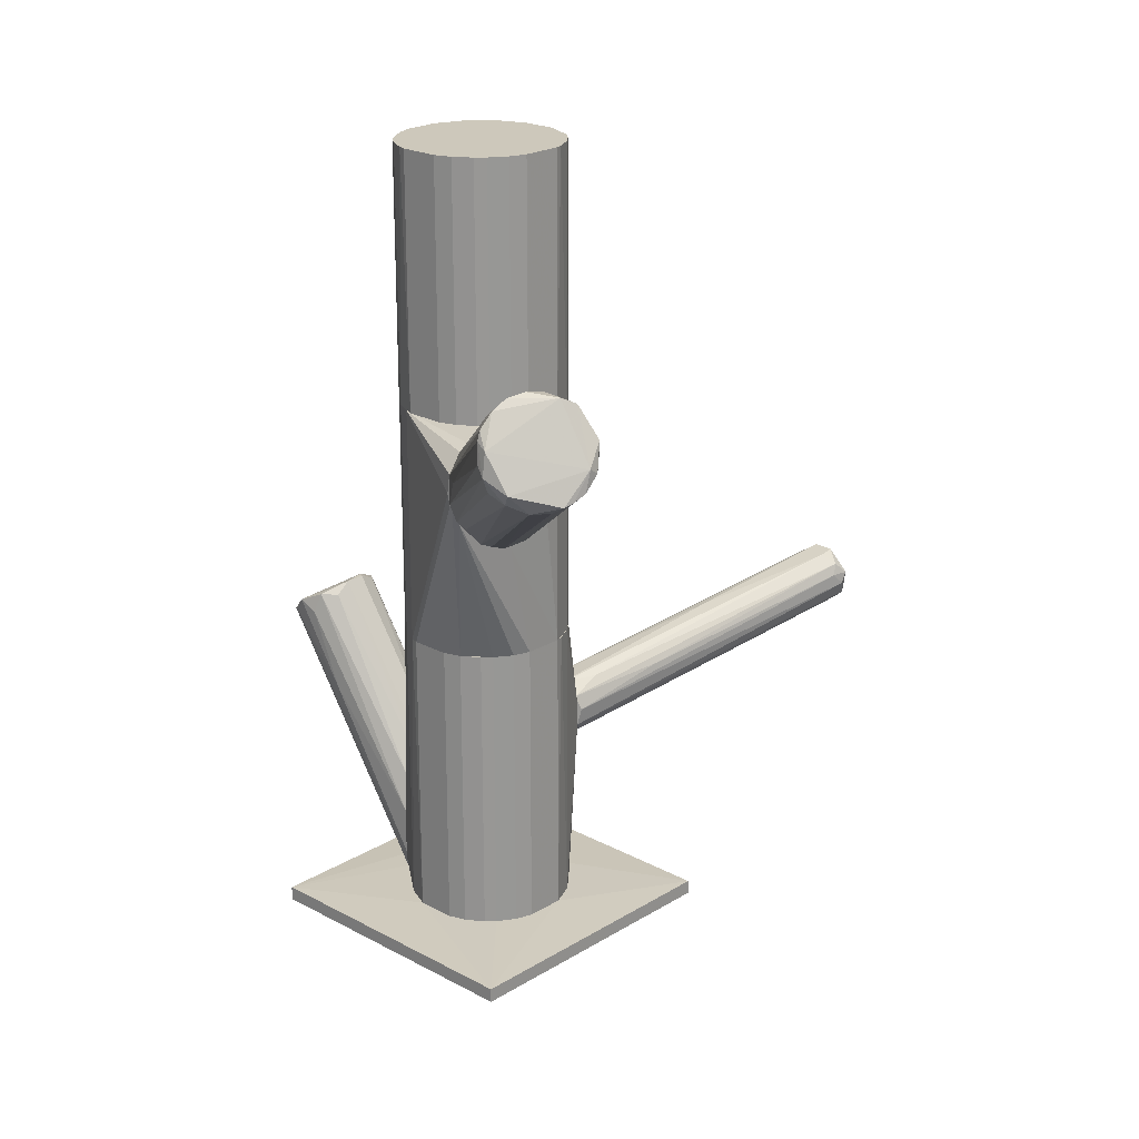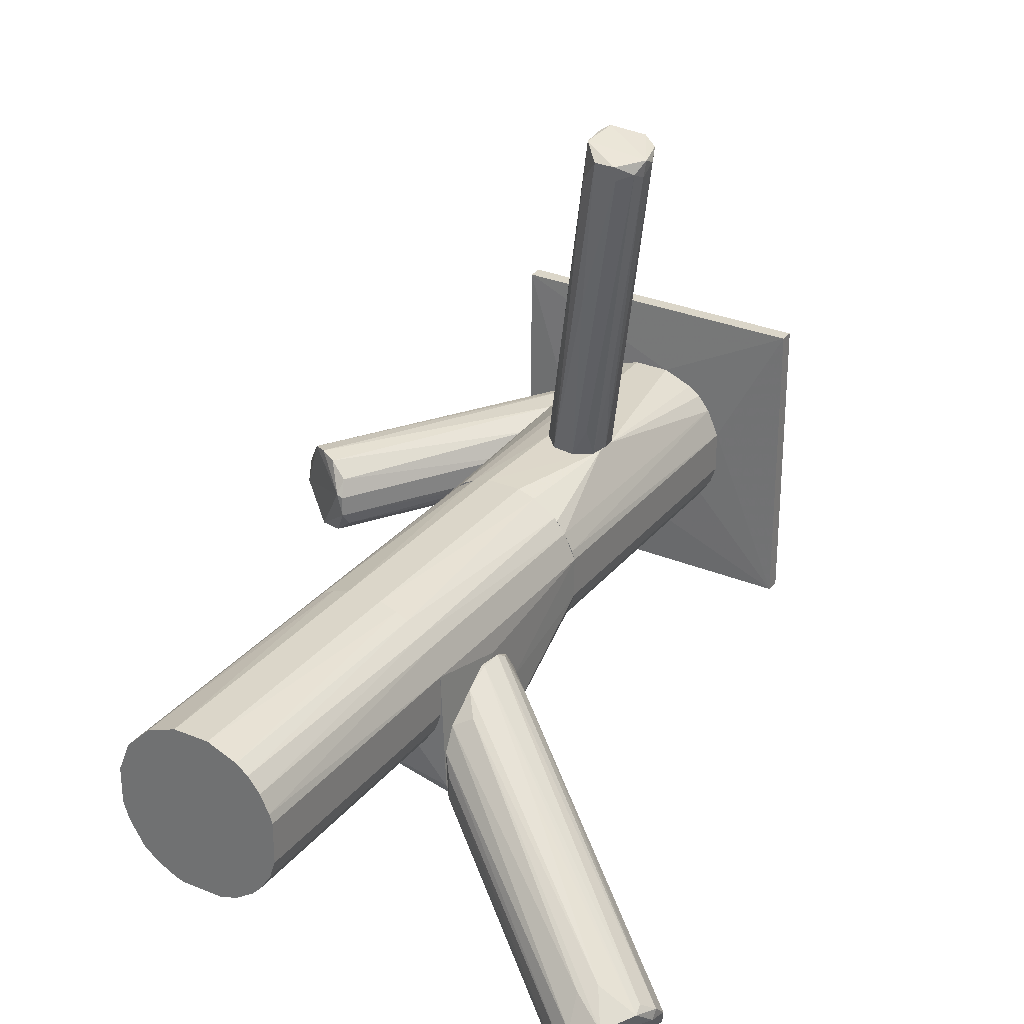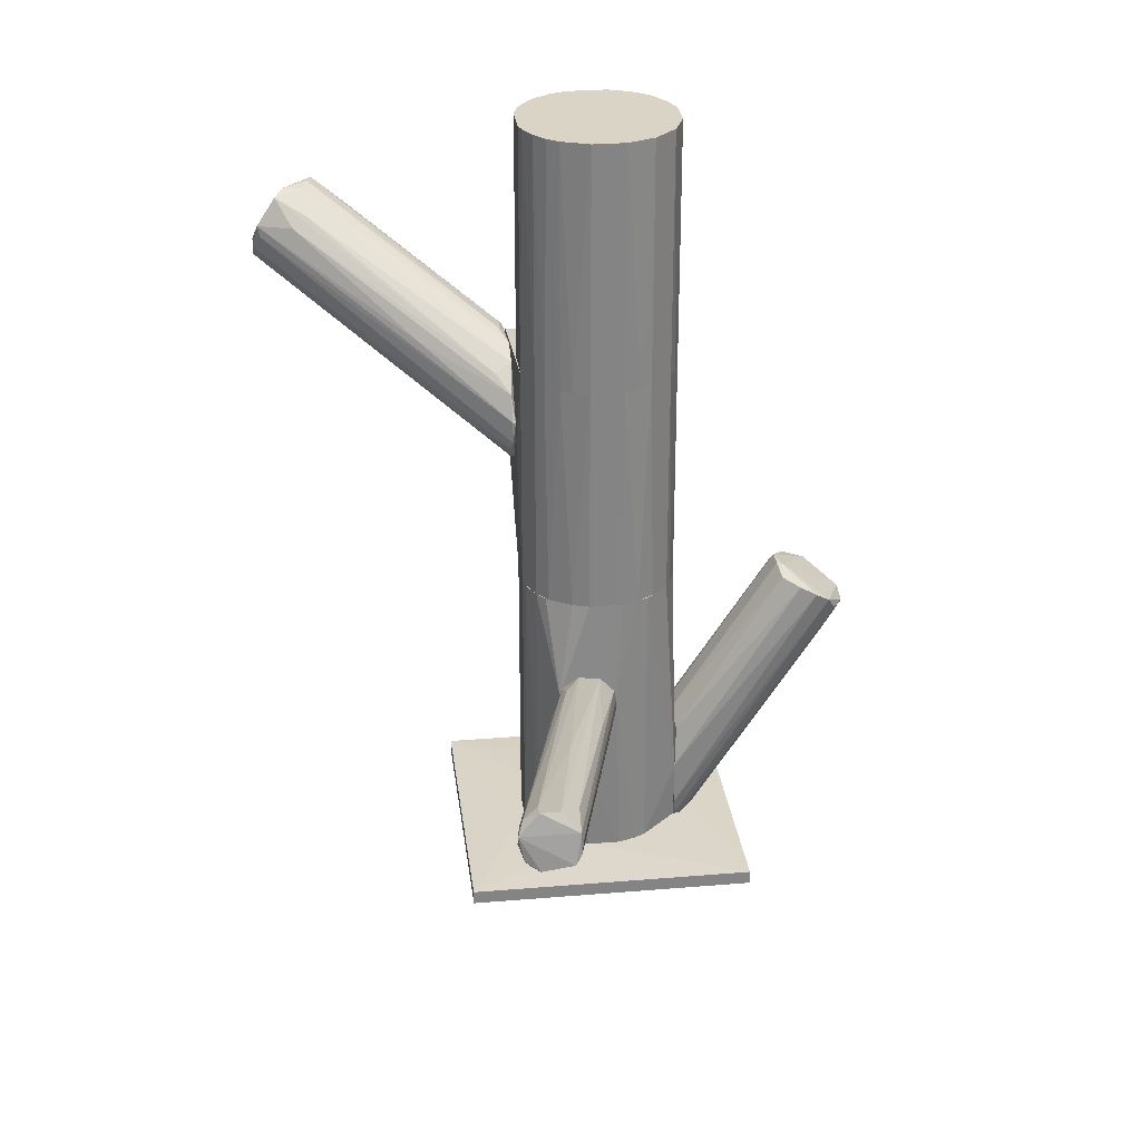
<metadata>
{"format":"obj","ext":"obj","renderer":"f3d","projection":"perspective","resolution":1024,"background":"white","views":[{"elev":22.0,"azim":43.2,"up":"+Z"},{"elev":29.9,"azim":31.3,"up":"+Y"},{"elev":28.9,"azim":172.9,"up":"+Z"}]}
</metadata>
<code>
o convex_0
v 0.03487 -0.03984 0.0487
v 0.01161 -0.05365 0.03562
v 0.01161 -0.05365 0.04288
v 0.06757 -0.09071 0.06177
v 0.06175 -0.07908 0.08068
v 0.01234 -0.02894 0.01962
v 0.07702 -0.07327 0.06469
v 0.01161 -0.03112 0.04579
v 0.05884 -0.09071 0.07195
v 0.07047 -0.07254 0.07849
v 0.06902 -0.08562 0.05669
v 0.01161 -0.04348 0.02254
v 0.01234 -0.02167 0.0269
v 0.01307 -0.04784 0.05015
v 0.07629 -0.07981 0.0596
v 0.0603 -0.08926 0.06032
v 0.05957 -0.08708 0.07777
v 0.07556 -0.07109 0.07122
v 0.01234 -0.02458 0.03926
v 0.01234 -0.03621 0.01962
v 0.01161 -0.03693 0.0487
v 0.06321 -0.07472 0.07995
v 0.0196 -0.03039 0.02617
v 0.01524 -0.05219 0.0298
v 0.06539 -0.08926 0.05887
v 0.05957 -0.09144 0.06687
v 0.01815 -0.05656 0.05087
v 0.07556 -0.08199 0.05887
v 0.06611 -0.066 0.07195
v 0.07702 -0.07691 0.06105
v 0.01161 -0.02167 0.03271
v 0.06829 -0.07545 0.07995
v 0.0603 -0.08344 0.07995
v 0.07702 -0.07545 0.06614
v 0.01379 -0.04203 0.05087
v 0.06175 -0.09144 0.07049
v 0.01234 -0.02167 0.03271
v 0.05884 -0.08998 0.07413
v 0.07484 -0.07036 0.06831
v 0.01307 -0.02313 0.02472
v 0.01161 -0.05147 0.03053
v 0.06175 -0.09217 0.06469
v 0.06248 -0.06746 0.07486
v 0.07193 -0.08199 0.05669
v 0.01597 -0.02894 0.04361
v 0.05303 -0.08199 0.07413
v 0.01161 -0.02458 0.02181
v 0.01452 -0.04275 0.02254
v 0.02033 -0.06091 0.04507
v 0.01234 -0.05002 0.0487
f 27 46 50
f 2 3 8
f 2 8 12
f 8 3 21
f 8 21 22
f 21 5 22
f 16 24 25
f 11 4 25
f 12 11 25
f 24 12 25
f 4 11 28
f 6 15 28
f 20 6 28
f 18 1 29
f 10 18 29
f 1 19 29
f 15 6 30
f 6 23 30
f 23 7 30
f 12 8 31
f 8 19 31
f 22 5 32
f 10 22 32
f 17 32 33
f 32 5 33
f 18 10 34
f 7 18 34
f 4 28 34
f 28 15 34
f 15 30 34
f 30 7 34
f 10 32 34
f 5 21 35
f 21 14 35
f 33 5 35
f 14 33 35
f 32 17 36
f 4 34 36
f 34 32 36
f 1 18 37
f 19 1 37
f 13 31 37
f 31 19 37
f 3 9 38
f 27 3 38
f 9 36 38
f 36 17 38
f 7 13 39
f 18 7 39
f 37 18 39
f 13 37 39
f 13 7 40
f 7 23 40
f 2 12 41
f 12 24 41
f 24 16 41
f 16 25 42
f 25 4 42
f 26 2 42
f 9 26 42
f 36 9 42
f 4 36 42
f 2 41 42
f 41 16 42
f 22 10 43
f 8 22 43
f 11 20 44
f 28 11 44
f 20 28 44
f 19 8 45
f 10 29 45
f 29 19 45
f 43 10 45
f 8 43 45
f 33 14 46
f 17 33 46
f 27 38 46
f 38 17 46
f 6 20 47
f 20 12 47
f 23 6 47
f 12 31 47
f 31 13 47
f 13 40 47
f 40 23 47
f 11 12 48
f 12 20 48
f 20 11 48
f 3 2 49
f 9 3 49
f 2 26 49
f 26 9 49
f 21 3 50
f 14 21 50
f 3 27 50
f 46 14 50
o convex_1
v -0.004385 -0.02167 -0.09594
v -0.01892 -0.02167 -0.1148
v -0.01892 -0.02022 -0.1148
v -0.03273 -0.01876 -0.09231
v -0.02328 -0.03184 -0.09231
v -0.01529 -0.01077 -0.09231
v -0.007294 -0.03184 -0.1083
v -0.009476 -0.01004 -0.109
v -0.000751 -0.01658 -0.1039
v -0.0102 -0.02893 -0.09231
v -0.02764 -0.01222 -0.09377
v -0.01674 -0.02893 -0.1127
v -0.032 -0.02602 -0.09304
v -0.01674 -0.0144 -0.1141
v -0.00148 -0.02675 -0.1032
v -0.00802 -0.01586 -0.09231
v -0.003659 -0.01222 -0.1061
v -0.01238 -0.03112 -0.1119
v -0.02764 -0.03039 -0.09304
v -0.02474 -0.01077 -0.09231
v -0.01384 -0.01077 -0.1105
v -0.01674 -0.03184 -0.09231
v -0.03128 -0.01513 -0.09304
v -0.004385 -0.03039 -0.1068
v -0.01674 -0.01803 -0.1148
f 74 68 75
f 53 52 54
f 54 55 56
f 56 55 60
f 54 52 63
f 55 54 63
f 52 62 63
f 59 51 65
f 51 60 65
f 51 59 66
f 60 51 66
f 56 60 66
f 58 56 67
f 64 58 67
f 66 59 67
f 56 66 67
f 57 55 68
f 62 52 68
f 55 63 69
f 63 62 69
f 68 55 69
f 62 68 69
f 54 56 70
f 56 58 70
f 61 70 71
f 58 64 71
f 64 61 71
f 70 58 71
f 55 57 72
f 60 55 72
f 53 54 73
f 64 53 73
f 61 64 73
f 54 70 73
f 70 61 73
f 59 65 74
f 65 60 74
f 67 59 74
f 57 68 74
f 72 57 74
f 60 72 74
f 52 53 75
f 53 64 75
f 64 67 75
f 68 52 75
f 67 74 75
o convex_2
v -0.024 -0.03183 -0.09231
v 0.02832 0.01685 -0.08795
v -0.005115 -0.000593 -0.08722
v 0.02832 -0.05874 -0.08795
v -0.04727 -0.05874 -0.08795
v -0.04727 0.01685 -0.09158
v 0.02832 0.01685 -0.09158
v 0.02832 -0.05874 -0.09158
v -0.04727 0.01685 -0.08795
v -0.04727 -0.05874 -0.09158
v -0.032 -0.02965 -0.08722
v 0.006517 -0.03474 -0.08722
v -0.01165 -0.01295 -0.09231
v -0.03345 -0.01949 -0.09231
v -0.01456 -0.04128 -0.08722
v -0.03564 -0.01731 -0.08722
v 0.01087 -0.01586 -0.08722
v -0.007298 -0.02238 -0.09231
v -0.02474 -0.01077 -0.09231
f 88 89 94
f 77 79 82
f 81 77 82
f 82 79 83
f 79 80 83
f 78 77 84
f 81 80 84
f 77 81 84
f 80 81 85
f 76 83 85
f 83 80 85
f 85 81 89
f 76 85 89
f 88 76 89
f 80 79 90
f 86 80 90
f 79 87 90
f 87 86 90
f 78 84 91
f 84 80 91
f 80 86 91
f 86 87 91
f 91 87 92
f 77 78 92
f 79 77 92
f 87 79 92
f 78 91 92
f 82 83 93
f 83 76 93
f 76 88 93
f 88 82 93
f 81 82 94
f 82 88 94
f 89 81 94
o convex_3
v 0.008693 0.02486 -0.03198
v -0.01238 0.000146 -0.04142
v -0.01238 0.000146 -0.03997
v 0.008693 0.09172 -0.02472
v -0.002201 0.001601 -0.04797
v 0.01306 0.08807 -0.01454
v 0.02178 0.08953 -0.02689
v -0.002201 0.000146 -0.03271
v 0.02178 0.0859 -0.01745
v 0.0116 0.08953 -0.02907
v 0.002882 0.000146 -0.0436
v -0.009469 0.000878 -0.04724
v -0.004383 0.02995 -0.0298
v 0.008693 0.09097 -0.0189
v -0.008016 0.000146 -0.03343
v 0.02323 0.08734 -0.02326
v 0.01814 0.09098 -0.02907
v 0.01814 0.08807 -0.01454
v 0.002157 0.000146 -0.03561
v -0.004383 0.009597 -0.04651
v 0.000703 0.003055 -0.04651
v -0.01092 0.002332 -0.04506
v 0.007968 0.08153 -0.01818
v 0.01015 0.09244 -0.02689
v 0.002157 0.008142 -0.03198
v 0.003611 0.000878 -0.03925
v 0.02323 0.08881 -0.02036
v -0.01165 0.000878 -0.03707
v 0.007968 0.09025 -0.02108
v 0.01451 0.0859 -0.03053
v 0.005786 0.0481 -0.02253
v -0.01165 0.003778 -0.04215
v 0.01814 0.08444 -0.01527
v 0.02251 0.08444 -0.02036
v 0.02032 0.08953 -0.02835
f 101 115 129
f 97 96 102
f 102 96 105
f 105 96 106
f 99 105 106
f 97 102 109
f 105 101 110
f 108 100 112
f 95 103 113
f 102 105 113
f 106 104 114
f 99 106 114
f 105 99 115
f 101 105 115
f 106 96 116
f 100 108 117
f 108 107 117
f 109 100 117
f 107 109 117
f 104 106 118
f 98 108 118
f 111 104 118
f 116 98 118
f 106 116 118
f 102 113 119
f 113 103 119
f 105 110 120
f 95 113 120
f 113 105 120
f 110 101 121
f 101 111 121
f 108 112 121
f 112 103 121
f 118 108 121
f 111 118 121
f 107 108 122
f 97 109 122
f 109 107 122
f 108 98 123
f 97 122 123
f 122 108 123
f 111 99 124
f 104 111 124
f 114 104 124
f 99 114 124
f 109 102 125
f 100 109 125
f 112 100 125
f 96 97 126
f 116 96 126
f 98 116 126
f 97 123 126
f 123 98 126
f 103 112 127
f 102 119 127
f 119 103 127
f 125 102 127
f 112 125 127
f 103 95 128
f 95 120 128
f 120 110 128
f 121 103 128
f 110 121 128
f 99 111 129
f 111 101 129
f 115 99 129
o convex_4
v -0.0211 -0.003498 0.04942
v 0.01087 -0.05292 0.03488
v 0.01161 -0.05292 0.03488
v -0.005115 -0.000594 -0.01163
v -0.02692 -0.03257 -0.01163
v 0.007967 -0.009316 0.04942
v -0.02473 -0.03547 0.04942
v 0.01087 -0.02603 -0.01163
v -0.02837 -0.01222 -0.01163
v -0.01456 -0.04129 -0.01163
v 0.01161 -0.04638 0.0487
v -0.02982 -0.01658 0.04942
v 0.01087 -0.01586 -0.01163
v -0.005115 -0.000594 0.04942
v -2.5e-05 -0.03983 -0.01163
v -0.01819 -0.002048 -0.01163
v 0.00506 -0.005685 -0.01163
v 0.01087 -0.01586 0.04942
v -0.01674 -0.04056 0.04942
v -0.02982 -0.0253 -0.01163
v -0.02982 -0.0253 0.04942
v -0.01383 -0.000594 0.04942
v 0.002152 -0.003503 0.04942
v -0.0211 -0.03838 -0.01163
v 0.006516 -0.03474 -0.01163
v 0.01087 -0.05292 0.04288
v -0.02692 -0.009316 0.04942
v 0.01161 -0.02095 0.02761
v -0.02256 -0.004952 -0.01163
v -0.02982 -0.01658 -0.01163
v -0.01383 -0.000594 -0.01163
v 0.01015 -0.05292 0.03779
v -0.004389 -0.04129 -0.01163
v -0.000751 -0.002048 -0.01163
v -0.02837 -0.02966 0.04942
v 0.007967 -0.009316 -0.01163
v -0.02692 -0.009316 -0.01163
v 0.01161 -0.05074 0.0298
v -0.01674 -0.04056 -0.01163
v 0.004334 -0.03693 0.04942
v -0.0211 -0.03838 0.04942
v 0.00579 -0.006412 0.04942
v -0.02401 -0.0362 -0.01163
v 0.01161 -0.0333 0.0189
v 0.009423 -0.03039 -0.01163
v 0.01161 -0.04928 0.04724
f 148 155 175
f 135 130 136
f 134 133 137
f 133 134 138
f 132 131 139
f 134 137 139
f 136 130 141
f 137 133 142
f 130 135 143
f 139 137 144
f 133 138 145
f 142 133 146
f 135 136 147
f 142 135 147
f 147 136 148
f 138 134 149
f 141 149 150
f 136 141 150
f 130 143 151
f 143 133 151
f 145 130 151
f 143 135 152
f 134 139 153
f 144 137 154
f 131 132 155
f 141 130 156
f 138 141 156
f 140 132 157
f 147 140 157
f 142 147 157
f 130 145 158
f 145 138 158
f 156 130 158
f 141 138 159
f 138 149 159
f 149 141 159
f 133 145 160
f 151 133 160
f 145 151 160
f 139 131 161
f 131 155 161
f 155 148 161
f 132 139 162
f 144 132 162
f 139 144 162
f 133 143 163
f 146 133 163
f 143 152 163
f 152 146 163
f 134 136 164
f 149 134 164
f 150 149 164
f 136 150 164
f 135 142 165
f 142 146 165
f 138 156 166
f 158 138 166
f 156 158 166
f 132 144 167
f 144 154 167
f 157 132 167
f 153 139 168
f 148 153 168
f 139 161 168
f 161 148 168
f 140 147 169
f 148 140 169
f 147 148 169
f 148 136 170
f 153 148 170
f 152 135 171
f 146 152 171
f 135 165 171
f 165 146 171
f 136 134 172
f 134 153 172
f 170 136 172
f 153 170 172
f 137 142 173
f 142 157 173
f 167 137 173
f 157 167 173
f 154 137 174
f 137 167 174
f 167 154 174
f 132 140 175
f 140 148 175
f 155 132 175
o convex_5
v -0.02982 -0.01659 0.04942
v 0.01087 -0.01585 0.1148
v 0.01015 -0.01367 0.1148
v -0.02837 -0.02966 0.1148
v -2.7e-05 -0.03983 0.04942
v -0.005114 -0.000594 0.04942
v -0.0211 -0.003502 0.1148
v -2.7e-05 -0.03983 0.1148
v 0.01087 -0.02603 0.04942
v -0.0211 -0.03838 0.04942
v -0.005114 -0.000594 0.1148
v 0.005786 -0.00641 0.04942
v -0.01456 -0.04129 0.1148
v -0.01819 -0.002048 0.04942
v 0.00942 -0.03039 0.1148
v -0.02982 -0.01659 0.1148
v -0.02982 -0.0253 0.04942
v -0.02692 -0.009313 0.04942
v 0.002153 -0.003502 0.1148
v 0.01087 -0.01585 0.04942
v -0.004389 -0.04129 0.04942
v 0.006515 -0.03475 0.04942
v -0.02473 -0.03547 0.1148
v -0.01383 -0.000594 0.1148
v -0.02692 -0.03257 0.04942
v -0.01456 -0.04129 0.04942
v -0.02692 -0.009313 0.1148
v 0.004336 -0.03693 0.1148
v 0.01087 -0.02603 0.1148
v -0.004389 -0.04129 0.1148
v 0.007966 -0.009313 0.1148
v -0.01383 -0.000594 0.04942
v -0.02982 -0.0253 0.1148
v -0.000752 -0.002048 0.04942
v -0.0211 -0.03838 0.1148
v -0.0211 -0.003502 0.04942
v 0.007966 -0.009313 0.04942
v 0.00942 -0.03039 0.04942
v -0.02401 -0.0362 0.04942
v -0.02837 -0.01222 0.04942
v 0.005061 -0.005681 0.1148
v 0.002153 -0.003502 0.04942
v 0.004336 -0.03693 0.04942
v 0.006515 -0.03475 0.1148
v -0.01674 -0.04056 0.1148
f 188 210 220
f 177 178 179
f 180 176 181
f 179 178 182
f 177 179 183
f 180 181 184
f 176 180 185
f 182 178 186
f 184 181 187
f 183 179 188
f 181 176 189
f 177 183 190
f 179 182 191
f 176 185 192
f 191 176 192
f 189 176 193
f 186 178 194
f 178 177 195
f 177 184 195
f 184 187 195
f 180 183 196
f 185 180 196
f 180 184 197
f 188 179 198
f 186 181 199
f 182 186 199
f 189 182 199
f 192 185 200
f 179 192 200
f 198 179 200
f 185 196 201
f 196 188 201
f 191 182 202
f 182 193 202
f 183 180 203
f 190 183 203
f 184 177 204
f 177 190 204
f 190 184 204
f 183 188 205
f 196 183 205
f 188 196 205
f 194 178 206
f 181 189 207
f 199 181 207
f 189 199 207
f 179 191 208
f 192 179 208
f 191 192 208
f 181 186 209
f 187 181 209
f 186 194 209
f 188 198 210
f 182 189 211
f 189 193 211
f 193 182 211
f 178 195 212
f 195 187 212
f 206 178 212
f 187 206 212
f 184 190 213
f 197 184 213
f 190 197 213
f 200 185 214
f 198 200 214
f 185 210 214
f 210 198 214
f 176 191 215
f 193 176 215
f 191 202 215
f 202 193 215
f 194 206 216
f 206 187 216
f 187 209 217
f 209 194 217
f 216 187 217
f 194 216 217
f 180 197 218
f 203 180 218
f 197 203 218
f 197 190 219
f 190 203 219
f 203 197 219
f 185 201 220
f 201 188 220
f 210 185 220
o convex_6
v -0.03273 -0.01295 -0.08722
v -0.03055 -0.01876 -0.05596
v -0.03055 -0.02385 -0.05596
v -0.07707 -0.02457 -0.02327
v -0.03128 -0.03039 -0.08722
v -0.06398 -0.01149 -0.016
v -0.06253 -0.03112 -0.01527
v -0.07416 -0.01367 -0.02399
v -0.03055 -0.01077 -0.06976
v -0.0589 -0.01949 -0.01236
v -0.03782 -0.02094 -0.08576
v -0.07198 -0.03184 -0.02181
v -0.03055 -0.03184 -0.06904
v -0.07198 -0.01149 -0.02036
v -0.07707 -0.01876 -0.02472
v -0.07488 -0.02675 -0.0269
v -0.03055 -0.01077 -0.08213
v -0.03128 -0.01367 -0.0596
v -0.0589 -0.02821 -0.01527
v -0.06907 -0.03257 -0.01817
v -0.03491 -0.02748 -0.08722
v -0.03055 -0.03184 -0.0814
v -0.03201 -0.02966 -0.0596
v -0.03637 -0.01658 -0.08649
v -0.05962 -0.01513 -0.01455
v -0.06834 -0.01077 -0.01817
v -0.07488 -0.02966 -0.02327
v -0.0589 -0.02457 -0.01236
v -0.07343 -0.02457 -0.03053
v -0.06035 -0.01876 -0.01236
v -0.03128 -0.0115 -0.08576
v -0.06398 -0.03257 -0.02036
v -0.03637 -0.02457 -0.08722
v -0.03128 -0.02603 -0.05596
v -0.07052 -0.01513 -0.03198
v -0.03055 -0.01222 -0.08722
v -0.05526 -0.03257 -0.03998
f 252 240 257
f 222 223 229
f 223 222 230
f 229 223 233
f 234 228 235
f 224 234 235
f 229 233 237
f 229 226 238
f 222 229 238
f 221 225 241
f 232 225 242
f 237 233 242
f 227 233 243
f 239 227 243
f 231 235 244
f 230 222 245
f 238 226 245
f 222 238 245
f 226 229 246
f 229 237 246
f 237 234 246
f 225 232 247
f 224 236 247
f 240 224 247
f 232 240 247
f 241 225 247
f 236 241 247
f 223 230 248
f 227 239 248
f 240 227 248
f 235 231 249
f 224 235 249
f 236 224 249
f 234 224 250
f 224 240 250
f 230 245 250
f 245 226 250
f 226 246 250
f 246 234 250
f 248 230 250
f 240 248 250
f 221 228 251
f 228 234 251
f 234 237 251
f 233 227 252
f 227 240 252
f 221 241 253
f 241 236 253
f 244 221 253
f 231 244 253
f 249 231 253
f 236 249 253
f 233 223 254
f 243 233 254
f 239 243 254
f 223 248 254
f 248 239 254
f 228 221 255
f 235 228 255
f 221 244 255
f 244 235 255
f 225 221 256
f 242 225 256
f 237 242 256
f 221 251 256
f 251 237 256
f 240 232 257
f 232 242 257
f 242 233 257
f 233 252 257
o convex_7
v -0.0211 -0.03838 -0.08722
v 0.01087 -0.01586 -0.01163
v 0.01015 -0.01368 -0.01163
v -0.02837 -0.02966 -0.01163
v -0.01819 -0.002045 -0.08722
v 0.006515 -0.03474 -0.08722
v -0.00439 -0.04128 -0.01163
v -0.01819 -0.002045 -0.01163
v 0.005063 -0.005682 -0.08722
v -0.03055 -0.0115 -0.08648
v 0.002881 0.000137 -0.0378
v -0.03055 -0.03184 -0.08285
v -0.02982 -0.01659 -0.01163
v 0.009422 -0.03038 -0.01163
v 0.01087 -0.01586 -0.08722
v -0.0211 -0.03838 -0.01163
v -0.00439 -0.04128 -0.08722
v -0.000752 -0.002049 -0.01163
v -0.01456 -0.04129 -0.08722
v 0.01087 -0.02602 -0.08722
v -0.005116 -0.000597 -0.08722
v -0.01238 0.000129 -0.03925
v 0.004337 -0.03693 -0.01163
v -0.02691 -0.009315 -0.01163
v -0.01456 -0.04129 -0.01163
v -0.03055 -0.01077 -0.0705
v -2.7e-05 -0.03983 -0.08722
v -0.01384 -0.000597 -0.01163
v 0.01087 -0.02602 -0.01163
v -0.03055 -0.03038 -0.08722
v -0.0211 -0.0035 -0.01163
v -0.03055 -0.03184 -0.0705
v 0.007966 -0.009315 -0.08722
v -0.0211 -0.0035 -0.08722
v 0.005789 -0.006408 -0.01163
v -0.02982 -0.0253 -0.01163
v -0.02474 -0.03547 -0.01163
v -0.01384 -0.000597 -0.08722
v 0.009422 -0.03038 -0.08722
v -2.7e-05 -0.03983 -0.01163
v 0.002881 0.000137 -0.04288
v -0.005116 -0.000597 -0.01163
v 0.002155 -0.0035 -0.08722
v -0.03055 -0.02094 -0.05669
v 0.004337 -0.03693 -0.08722
v -0.01674 -0.04056 -0.01163
v 0.006515 -0.03474 -0.01163
v 0.007966 -0.009315 -0.01163
f 268 292 305
f 259 260 261
f 258 262 263
f 259 261 264
f 261 260 265
f 263 262 266
f 261 265 270
f 259 264 271
f 260 259 272
f 263 266 272
f 264 261 273
f 269 258 273
f 258 263 274
f 265 260 275
f 258 274 276
f 274 264 276
f 272 259 277
f 263 272 277
f 266 262 278
f 262 265 279
f 271 264 280
f 270 265 281
f 264 273 282
f 276 264 282
f 267 269 283
f 270 281 283
f 274 263 284
f 264 274 284
f 265 275 285
f 268 279 285
f 279 265 285
f 259 271 286
f 277 259 286
f 271 277 286
f 262 258 287
f 258 269 287
f 269 267 287
f 265 262 288
f 281 265 288
f 283 281 288
f 269 273 289
f 283 269 289
f 260 272 290
f 272 266 290
f 267 283 291
f 262 287 291
f 287 267 291
f 288 262 291
f 283 288 291
f 275 260 292
f 268 275 292
f 261 270 293
f 289 261 293
f 273 261 294
f 261 289 294
f 289 273 294
f 278 262 295
f 262 279 295
f 271 263 296
f 277 271 296
f 263 277 296
f 280 264 297
f 264 284 297
f 284 280 297
f 279 268 298
f 268 290 298
f 290 266 298
f 278 295 298
f 295 279 298
f 275 268 299
f 285 275 299
f 268 285 299
f 266 278 300
f 298 266 300
f 278 298 300
f 270 283 301
f 283 289 301
f 293 270 301
f 289 293 301
f 263 280 302
f 284 263 302
f 280 284 302
f 273 258 303
f 258 276 303
f 282 273 303
f 276 282 303
f 263 271 304
f 280 263 304
f 271 280 304
f 260 290 305
f 290 268 305
f 292 260 305

</code>
